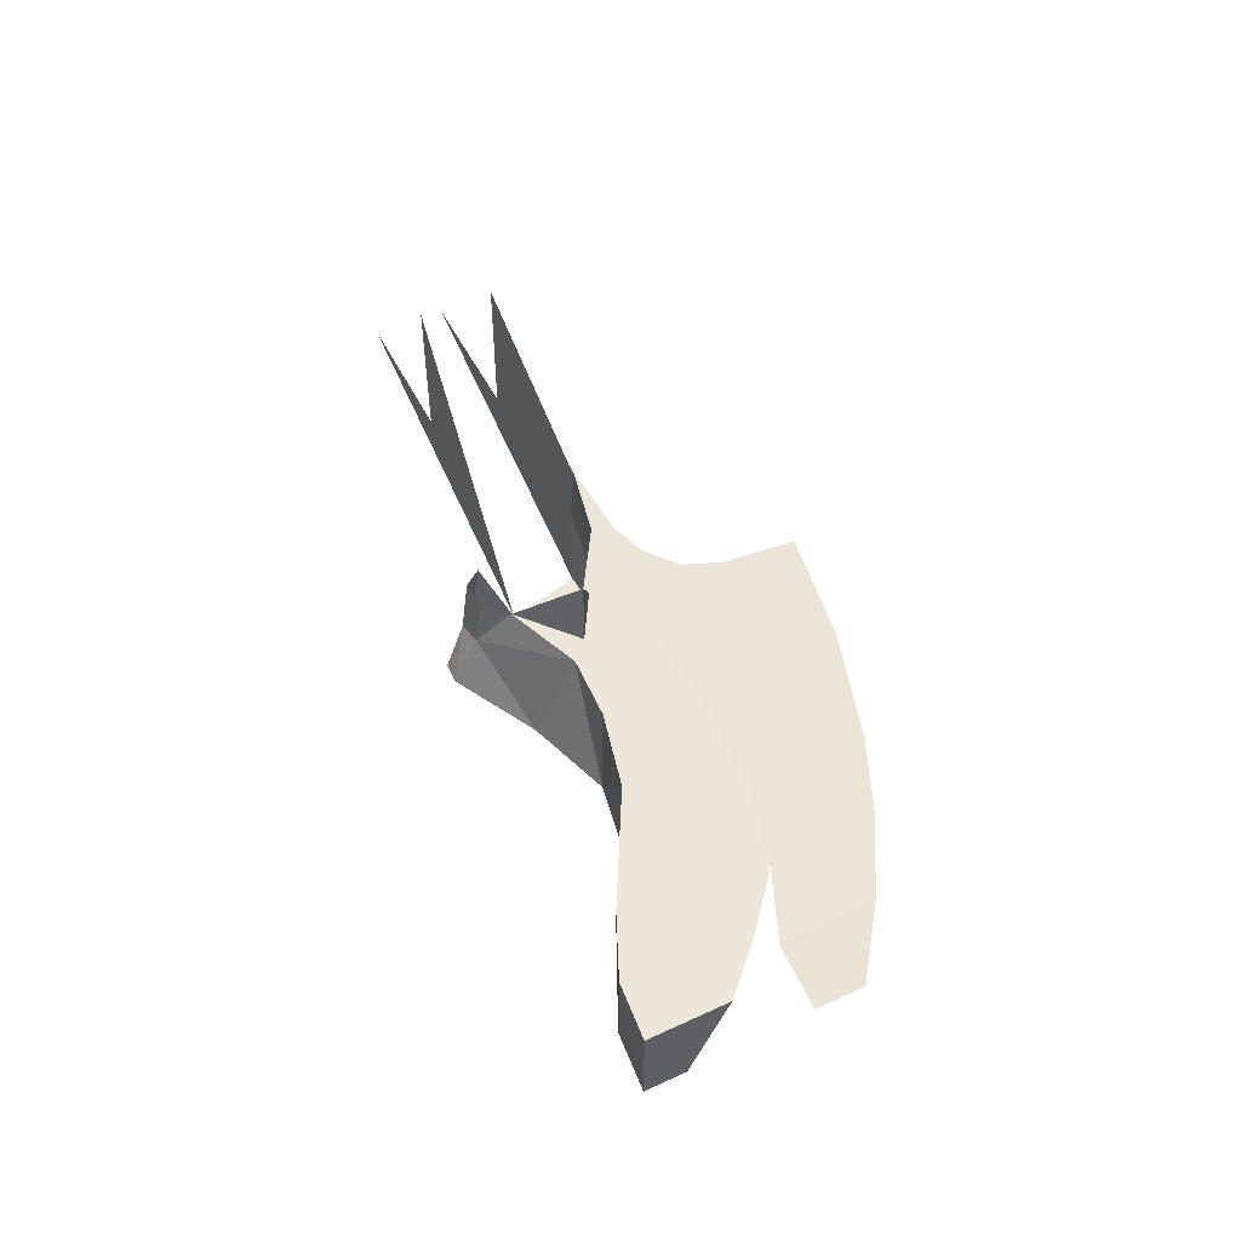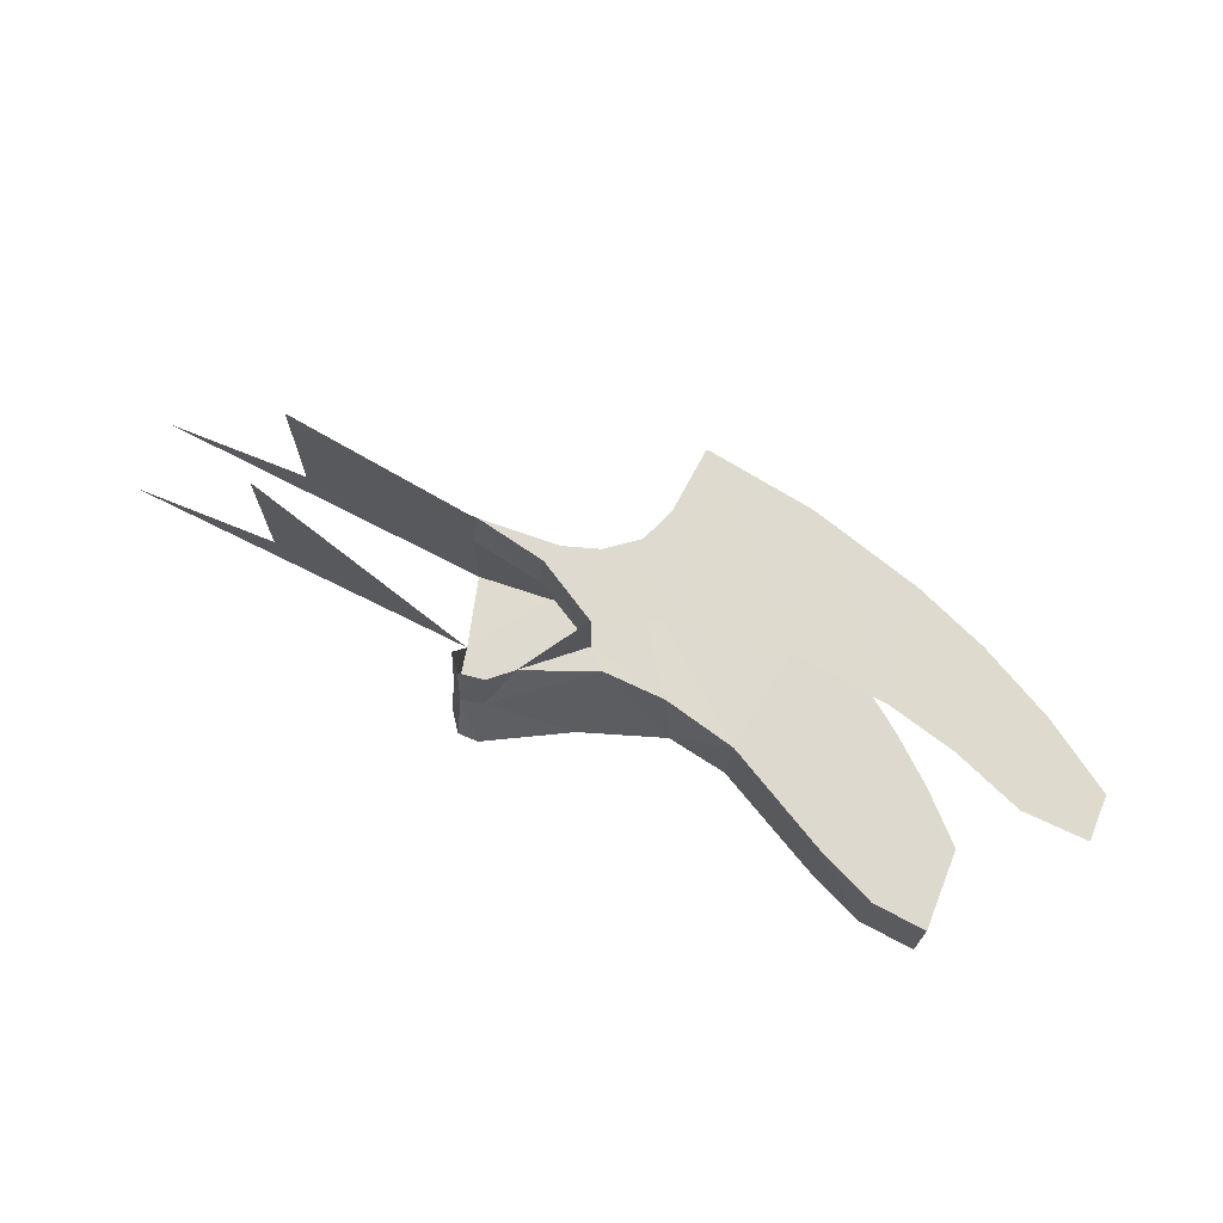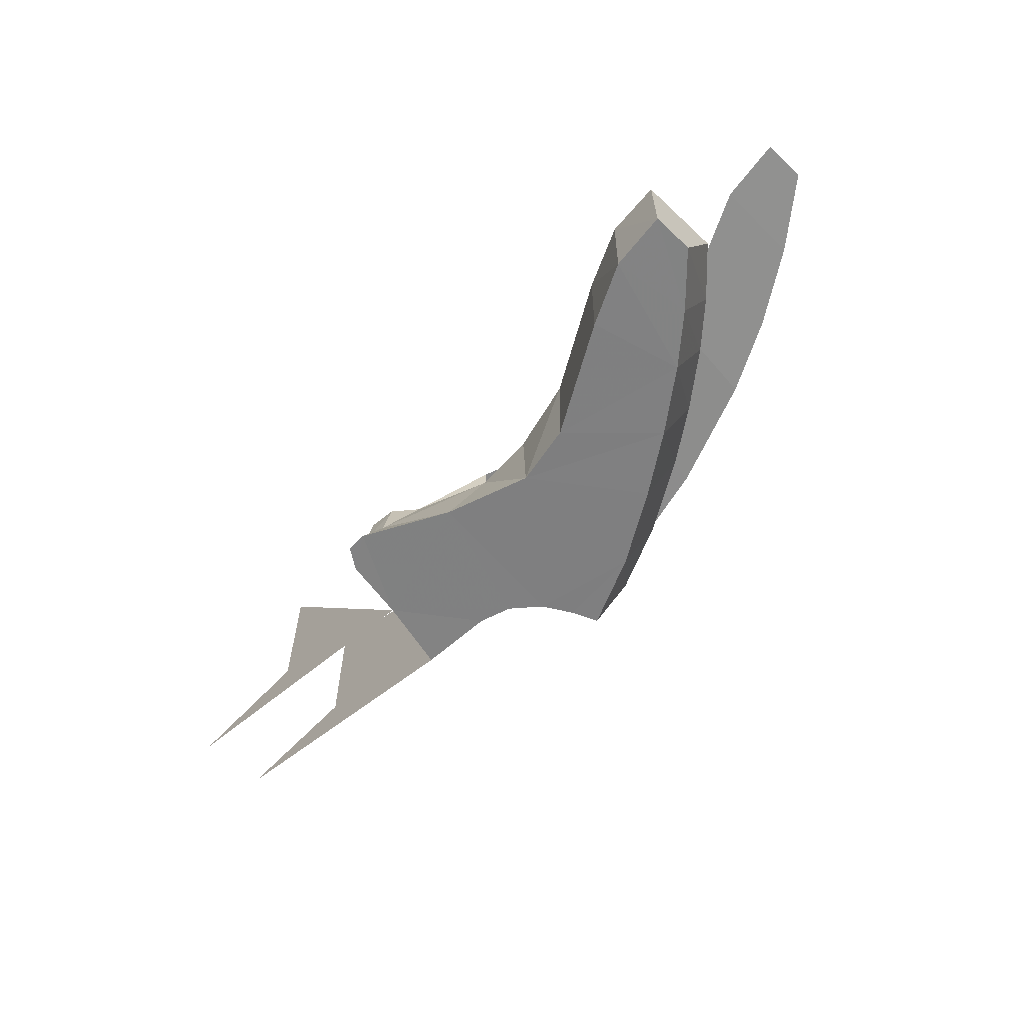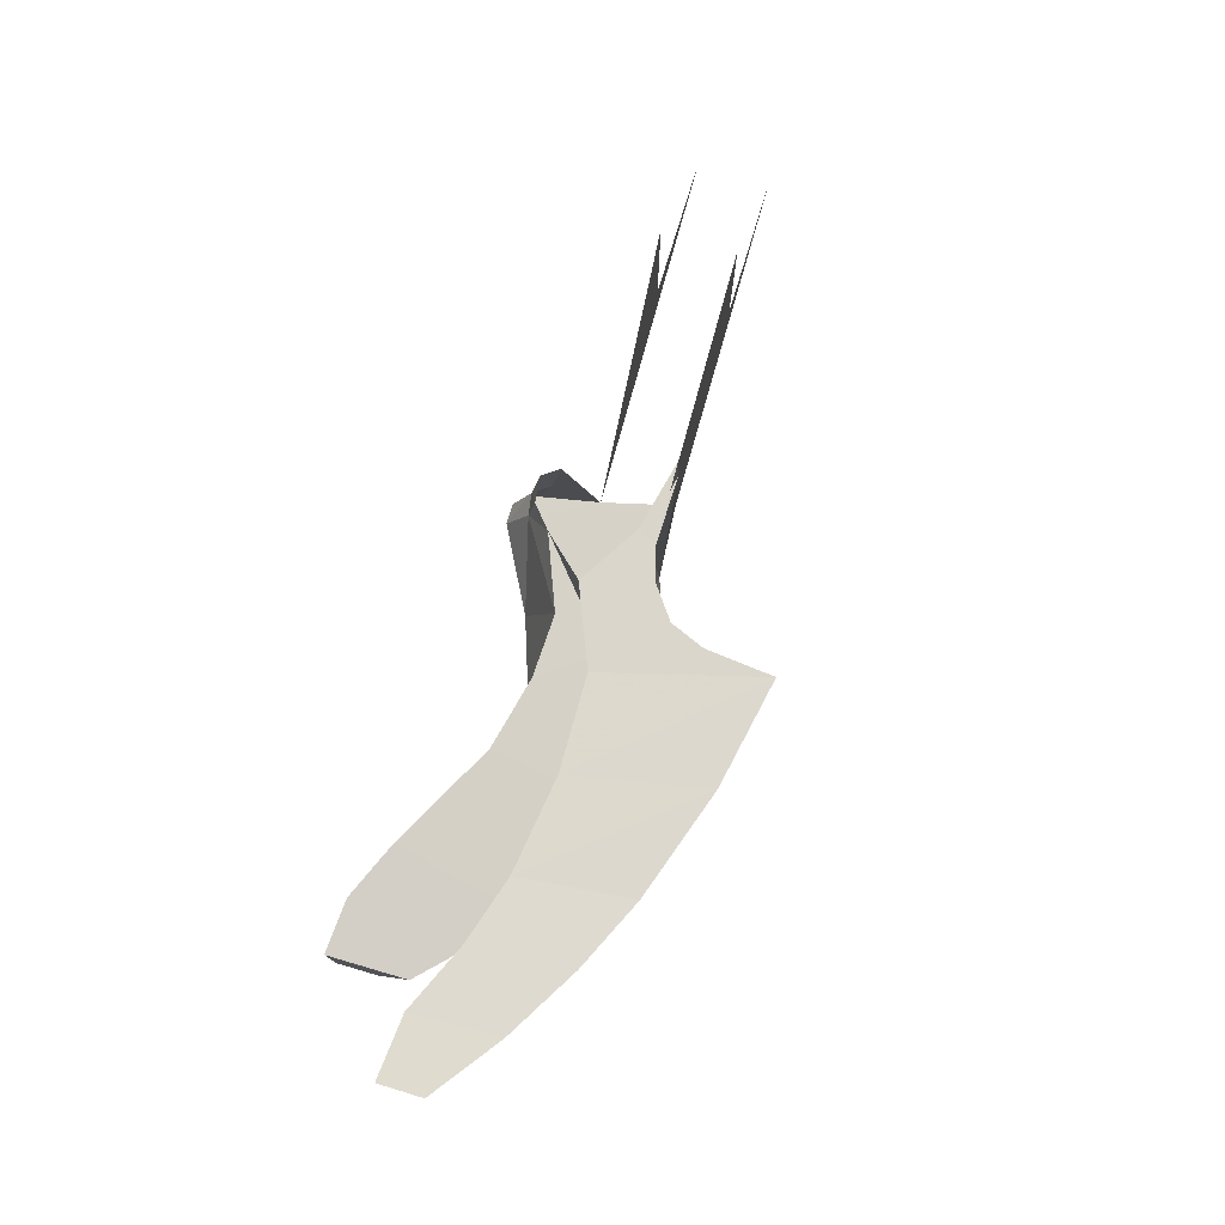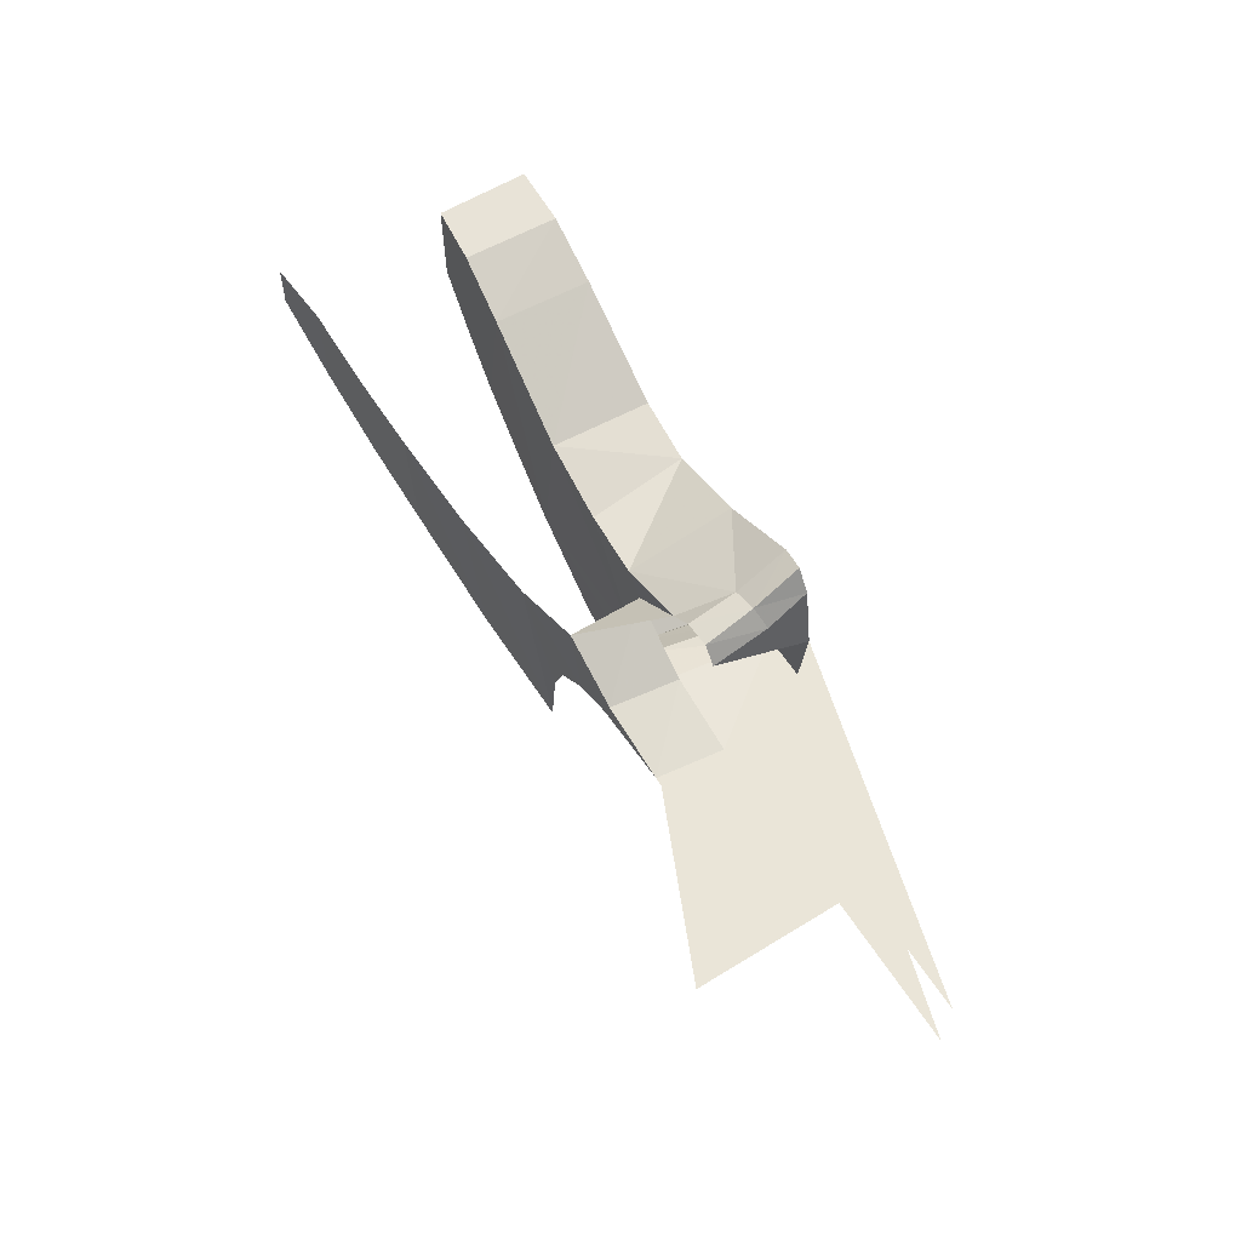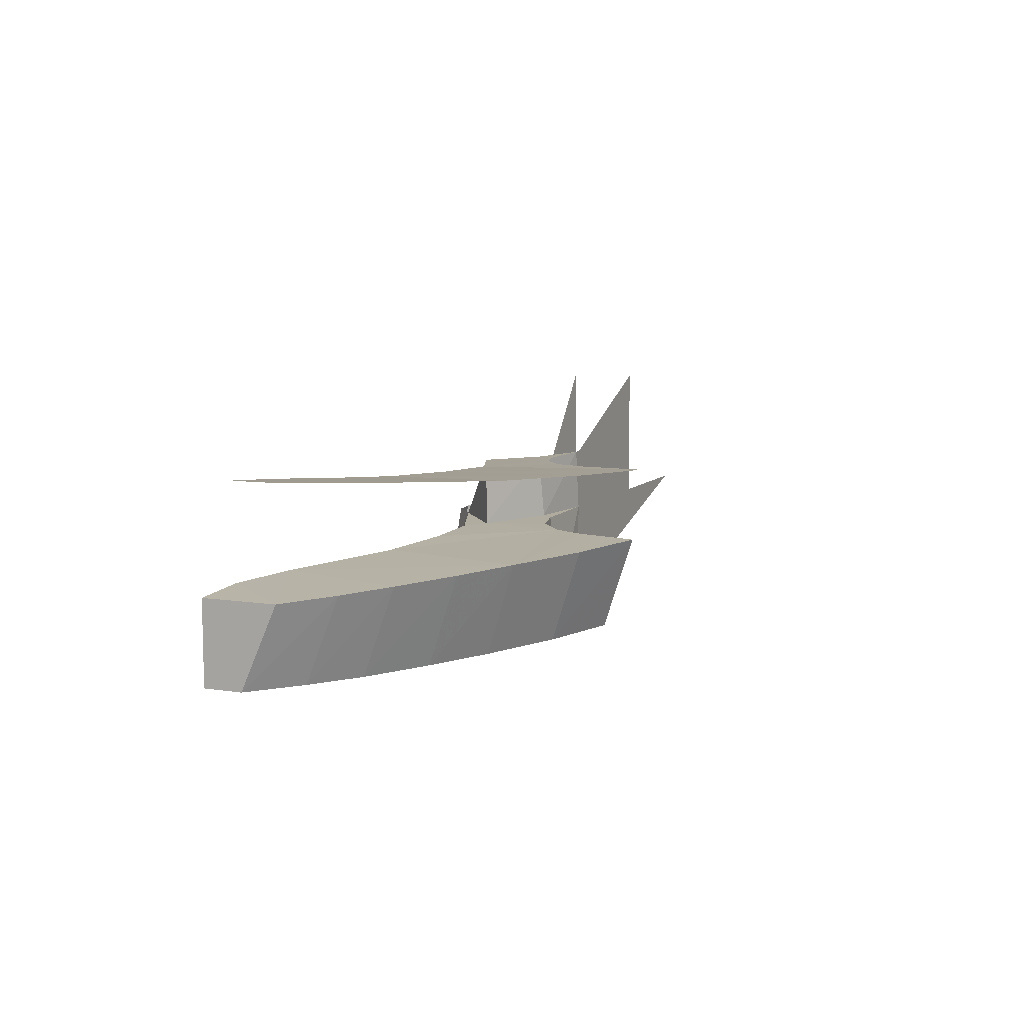
<metadata>
{"format":"obj","ext":"obj","renderer":"f3d","projection":"perspective","resolution":1024,"background":"white","views":[{"elev":50.8,"azim":-116.1,"up":"+Z"},{"elev":70.5,"azim":-157.7,"up":"+Z"},{"elev":-62.0,"azim":-133.1,"up":"+Z"},{"elev":75.8,"azim":-73.2,"up":"+Z"},{"elev":59.2,"azim":57.7,"up":"+Y"},{"elev":8.6,"azim":-66.4,"up":"+Z"}]}
</metadata>
<code>
v 0 -0.15 -0.3
v -0.3 -0.15 -0.3
v -0.6603 -0.15 -0.5
v -0.6603 -0.15 -0.5
v -0.3 -0.15 -0.3
v -0.6603 -0.15 -0.2975
v -0.6603 -0.15 -0.2975
v -0.3 -0.15 -0.3
v -0.6603 -0.15 -0.1608
v -0.6603 -0.15 -0.1608
v -0.3 -0.15 -0.3
v -0.3 -0.15 0
v 0 0 -0.3
v -0.6993 0 -0.5
v -0.3 0 -0.3
v -0.3 0 -0.3
v -0.6993 0 -0.5
v -0.3 0 0
v -0.7176 0.09475 -0.4169
v -0.6993 0 -0.5
v -0.7245 0.1303 -0.5018
v -0.7176 0.09475 -0.4169
v -0.7139 0.07595 -0.2994
v -0.6993 0 -0.5
v -1.301 -0.196 -0.5262
v -1.148 -0.2819 -0.5188
v -1.179 -0.3565 -0.3145
v -1.333 -0.2693 -0.3227
v -1.148 -0.2819 -0.5188
v -0.9945 -0.3455 -0.5113
v -1.024 -0.4212 -0.3062
v -1.179 -0.3565 -0.3145
v -0.9379 -0.2327 -0.5093
v -1.148 0.01665 -0.5187
v -0.9721 0.07785 -0.5103
v -0.8821 -0.1834 -0.5068
v -1.426 -0.1176 -0.5315
v -1.277 0.0394 -0.5251
v -1.148 0.01665 -0.5187
v -1.301 -0.196 -0.5262
v -1.301 -0.196 -0.5262
v -1.148 0.01665 -0.5187
v -0.9379 -0.2327 -0.5093
v -1.148 -0.2819 -0.5188
v -0.9715 -0.2914 -0.5103
v -0.9945 -0.3455 -0.5113
v -1.148 -0.2819 -0.5188
v -0.9379 -0.2327 -0.5093
v -0.9715 -0.2914 -0.5103
v -1.148 -0.2819 -0.5188
v -1.426 -0.1176 -0.5315
v -1.301 -0.196 -0.5262
v -1.333 -0.2693 -0.3227
v -1.426 -0.1176 -0.5315
v -1.333 -0.2693 -0.3227
v -1.449 -0.1935 -0.3314
v -1.449 -0.1935 -0.3314
v -1.565 -0.1081 -0.3401
v -1.55 -0.02965 -0.5369
v -1.449 -0.1935 -0.3314
v -1.55 -0.02965 -0.5369
v -1.426 -0.1176 -0.5315
v -1.55 -0.02965 -0.5369
v -1.502 0.16 -0.5352
v -1.277 0.0394 -0.5251
v -1.426 -0.1176 -0.5315
v -1.627 0.2167 -0.5392
v -1.502 0.16 -0.5352
v -1.55 -0.02965 -0.5369
v -1.648 0.04902 -0.5391
v -1.648 0.04902 -0.5391
v -1.746 0.1405 -0.5413
v -1.747 0.2271 -0.5413
v -1.627 0.2167 -0.5392
v -1.648 0.04902 -0.5391
v -1.55 -0.02965 -0.5369
v -1.565 -0.1081 -0.3401
v -1.648 0.04902 -0.5391
v -1.565 -0.1081 -0.3401
v -1.655 -0.03147 -0.3482
v -1.655 -0.03147 -0.3482
v -1.745 0.058 -0.3563
v -1.746 0.1405 -0.5413
v -1.655 -0.03147 -0.3482
v -1.746 0.1405 -0.5413
v -1.648 0.04902 -0.5391
v -1.746 0.1405 -0.5413
v -1.745 0.058 -0.3563
v -1.747 0.2271 -0.3564
v -1.747 0.2271 -0.5413
v -1.747 0.2271 -0.5413
v -1.747 0.2271 -0.3564
v -1.633 0.2183 -0.3458
v -1.627 0.2167 -0.5392
v -1.627 0.2167 -0.5392
v -1.633 0.2183 -0.3458
v -1.51 0.1643 -0.3356
v -1.502 0.16 -0.5352
v -1.502 0.16 -0.5352
v -1.51 0.1643 -0.3356
v -1.286 0.0429 -0.3196
v -1.277 0.0394 -0.5251
v -1.148 0.01665 -0.5187
v -1.13 0.0059 -0.311
v -0.9979 0.00065 -0.3052
v -0.9979 0.00065 -0.3052
v -0.9721 0.07785 -0.5103
v -1.148 0.01665 -0.5187
v -0.6993 0 -0.5
v -0.6603 -0.15 -0.5
v -0.8156 -0.1614 -0.5043
v -0.7978 0.1727 -0.5038
v -0.7544 0.1723 -0.5025
v -0.7245 0.1303 -0.5018
v -0.6993 0 -0.5
v -0.9721 0.07785 -0.5103
v -0.7978 0.1727 -0.5038
v -0.7978 0.1727 -0.5038
v -0.7245 0.1303 -0.5018
v -0.6993 0 -0.5
v -0.8821 -0.1834 -0.5068
v -0.9721 0.07785 -0.5103
v -0.6993 0 -0.5
v -0.8156 -0.1614 -0.5043
v -0.7978 0.1727 -0.5038
v -0.7967 0.1217 -0.4005
v -0.7486 0.1302 -0.4047
v -0.7486 0.1302 -0.4047
v -0.7544 0.1723 -0.5025
v -0.7978 0.1727 -0.5038
v -0.7245 0.1303 -0.5018
v -0.7544 0.1723 -0.5025
v -0.7486 0.1302 -0.4047
v -0.7176 0.09475 -0.4169
v -0.7245 0.1303 -0.5018
v -0.7486 0.1302 -0.4047
v -0.6603 -0.15 -0.2975
v -0.8362 -0.1475 -0.3002
v -0.8156 -0.1614 -0.5043
v -0.8156 -0.1614 -0.5043
v -0.6603 -0.15 -0.5
v -0.6603 -0.15 -0.2975
v -0.9718 -0.2202 -0.3048
v -0.9379 -0.2327 -0.5093
v -0.8821 -0.1834 -0.5068
v -0.8821 -0.1834 -0.5068
v -0.9119 -0.1664 -0.3025
v -0.9718 -0.2202 -0.3048
v -0.8156 -0.1614 -0.5043
v -0.8362 -0.1475 -0.3002
v -0.9119 -0.1664 -0.3025
v -0.9119 -0.1664 -0.3025
v -0.8821 -0.1834 -0.5068
v -0.8156 -0.1614 -0.5043
v -1.001 -0.2909 -0.3053
v -1.024 -0.4212 -0.3062
v -0.9945 -0.3455 -0.5113
v -1.001 -0.2909 -0.3053
v -0.9945 -0.3455 -0.5113
v -0.9715 -0.2914 -0.5103
v -0.9715 -0.2914 -0.5103
v -0.9379 -0.2327 -0.5093
v -0.9718 -0.2202 -0.3048
v -0.9715 -0.2914 -0.5103
v -0.9718 -0.2202 -0.3048
v -1.001 -0.2909 -0.3053
v -1.51 0.1643 -0.3356
v -1.449 -0.1935 -0.3314
v -1.333 -0.2693 -0.3227
v -1.286 0.0429 -0.3196
v -1.565 -0.1081 -0.3401
v -1.449 -0.1935 -0.3314
v -1.51 0.1643 -0.3356
v -1.655 -0.03147 -0.3482
v -1.565 -0.1081 -0.3401
v -1.51 0.1643 -0.3356
v -1.51 0.1643 -0.3356
v -1.633 0.2183 -0.3458
v -1.745 0.058 -0.3563
v -1.655 -0.03147 -0.3482
v -1.745 0.058 -0.3563
v -1.633 0.2183 -0.3458
v -1.747 0.2271 -0.3564
v -1.333 -0.2693 -0.3227
v -1.179 -0.3565 -0.3145
v -1.001 -0.2909 -0.3053
v -0.9718 -0.2202 -0.3048
v -1.024 -0.4212 -0.3062
v -1.001 -0.2909 -0.3053
v -1.179 -0.3565 -0.3145
v -1.286 0.0429 -0.3196
v -1.333 -0.2693 -0.3227
v -0.9718 -0.2202 -0.3048
v -1.13 0.0059 -0.311
v -0.8362 -0.1475 -0.3002
v -0.6603 -0.15 -0.2975
v -0.8138 -0.1221 -0.2997
v -0.9585 -0.0375 -0.3038
v -0.9979 0.00065 -0.3052
v -1.13 0.0059 -0.311
v -0.9718 -0.2202 -0.3048
v -0.9119 -0.1664 -0.3025
v -0.8362 -0.1475 -0.3002
v -0.8138 -0.1221 -0.2997
v -0.6776 -0.15 -0.1608
v -0.8299 -0.1158 -0.1574
v -0.8138 -0.1221 -0.2997
v -0.6603 -0.15 -0.2975
v -0.6603 -0.15 -0.1608
v -0.6776 -0.15 -0.1608
v -0.9585 -0.0375 -0.3038
v -0.9718 -0.2202 -0.3048
v -0.9119 -0.1664 -0.3025
v -0.9119 -0.1664 -0.3025
v -0.8138 -0.1221 -0.2997
v -0.9585 -0.0375 -0.3038
v -0.8138 -0.1221 -0.2997
v -0.6603 -0.15 -0.2975
v -0.6776 -0.15 -0.1608
v -0.9585 -0.0375 -0.3038
v -0.8138 -0.1221 -0.2997
v -0.8299 -0.1158 -0.1574
v -0.9585 -0.0375 -0.1545
v -0.9585 -0.0375 -0.3038
v -0.8299 -0.1158 -0.1574
v -0.9979 0.00065 -0.3052
v -0.9585 -0.0375 -0.3038
v -0.8434 0.06285 -0.3004
v -0.8434 0.06285 -0.3004
v -0.9585 -0.0375 -0.3038
v -0.9585 -0.0375 -0.1545
v -1.286 0.0429 -0.3196
v -1.13 0.0059 -0.311
v -1.148 0.01665 -0.5187
v -1.286 0.0429 -0.3196
v -1.148 0.01665 -0.5187
v -1.277 0.0394 -0.5251
v -1.018 -0.2995 -0.1501
v -1.032 -0.4429 -0.1485
v -1.124 -0.1061 -0.1476
v -0.9879 -0.2265 -0.1517
v -1.018 -0.2995 -0.1501
v -1.124 -0.1061 -0.1476
v -0.8299 -0.1158 -0.1574
v -0.6776 -0.15 -0.1608
v -0.8483 -0.156 -0.1565
v -1.124 -0.1061 -0.1476
v -0.9585 -0.0375 -0.1545
v -0.9229 -0.1784 -0.1541
v -0.9879 -0.2265 -0.1517
v -0.9585 -0.0375 -0.1545
v -0.8299 -0.1158 -0.1574
v -0.8483 -0.156 -0.1565
v -0.9229 -0.1784 -0.1541
v -1.528 -0.0844 -0.1221
v -1.326 -0.1113 -0.1348
v -1.267 -0.3973 -0.1353
v -1.502 -0.3197 -0.122
v -1.326 -0.1113 -0.1348
v -1.124 -0.1061 -0.1476
v -1.032 -0.4429 -0.1485
v -1.267 -0.3973 -0.1353
v -1.944 0.03055 -0.0865
v -1.812 0.0201 -0.0985
v -1.805 -0.162 -0.0975
v -1.944 -0.0612 -0.0857
v -1.805 -0.162 -0.0975
v -1.67 -0.04175 -0.1103
v -1.528 -0.0844 -0.1221
v -1.654 -0.2505 -0.1098
v -1.812 0.0201 -0.0985
v -1.67 -0.04175 -0.1103
v -1.805 -0.162 -0.0975
v -1.502 -0.3197 -0.122
v -1.654 -0.2505 -0.1098
v -1.528 -0.0844 -0.1221
v -0.7404 0.1111 -0.2994
v -0.7139 0.07595 -0.2994
v -0.7176 0.09475 -0.4169
v -0.7176 0.09475 -0.4169
v -0.7486 0.1302 -0.4047
v -0.7404 0.1111 -0.2994
v -0.7486 0.1302 -0.4047
v -0.7967 0.1217 -0.4005
v -0.7958 0.1042 -0.2994
v -0.7486 0.1302 -0.4047
v -0.7958 0.1042 -0.2994
v -0.7404 0.1111 -0.2994
v -0.7967 0.1217 -0.4005
v -0.7978 0.1727 -0.5038
v -0.9721 0.07785 -0.5103
v -0.7967 0.1217 -0.4005
v -0.9721 0.07785 -0.5103
v -0.9979 0.00065 -0.3052
v -0.7967 0.1217 -0.4005
v -0.9979 0.00065 -0.3052
v -0.8434 0.06285 -0.3004
v -0.7958 0.1042 -0.2994
v -0.7967 0.1217 -0.4005
v -0.8434 0.06285 -0.3004
g mesh6830300
f 1 2 3
f 4 5 6
f 7 8 9
f 10 11 12
f 13 14 15
f 16 17 18
g mesh6830301
f 19 20 21
f 22 23 24
f 25 26 27
f 27 28 25
f 29 30 31
f 31 32 29
f 33 34 35
f 35 36 33
f 37 38 39
f 39 40 37
f 41 42 43
f 43 44 41
f 45 46 47
f 48 49 50
f 51 52 53
f 54 55 56
f 57 58 59
f 60 61 62
f 63 64 65
f 65 66 63
f 67 68 69
f 69 70 67
f 71 72 73
f 73 74 71
f 75 76 77
f 78 79 80
f 81 82 83
f 84 85 86
f 87 88 89
f 89 90 87
f 91 92 93
f 93 94 91
f 95 96 97
f 97 98 95
f 99 100 101
f 101 102 99
f 103 104 105
f 106 107 108
f 109 110 111
f 112 113 114
f 115 116 117
f 118 119 120
f 121 122 123
f 123 124 121
f 125 126 127
f 128 129 130
f 131 132 133
f 134 135 136
f 137 138 139
f 140 141 142
f 143 144 145
f 146 147 148
f 149 150 151
f 152 153 154
f 155 156 157
f 158 159 160
f 161 162 163
f 164 165 166
f 167 168 169
f 169 170 167
f 171 172 173
f 174 175 176
f 177 178 179
f 179 180 177
f 181 182 183
f 184 185 186
f 186 187 184
f 188 189 190
f 191 192 193
f 193 194 191
f 195 196 197
f 198 199 200
f 200 201 198
f 202 203 204
f 205 206 207
f 208 209 210
f 211 212 213
f 214 215 216
f 217 218 219
f 220 221 222
f 223 224 225
f 226 227 228
f 229 230 231
f 232 233 234
f 235 236 237
f 238 239 240
f 241 242 243
f 244 245 246
f 247 248 249
f 249 250 247
f 251 252 253
f 253 254 251
f 255 256 257
f 257 258 255
f 259 260 261
f 261 262 259
f 263 264 265
f 265 266 263
f 267 268 269
f 269 270 267
f 271 272 273
f 274 275 276
f 277 278 279
f 280 281 282
f 283 284 285
f 286 287 288
f 289 290 291
f 292 293 294
f 295 296 297
f 298 299 300

</code>
